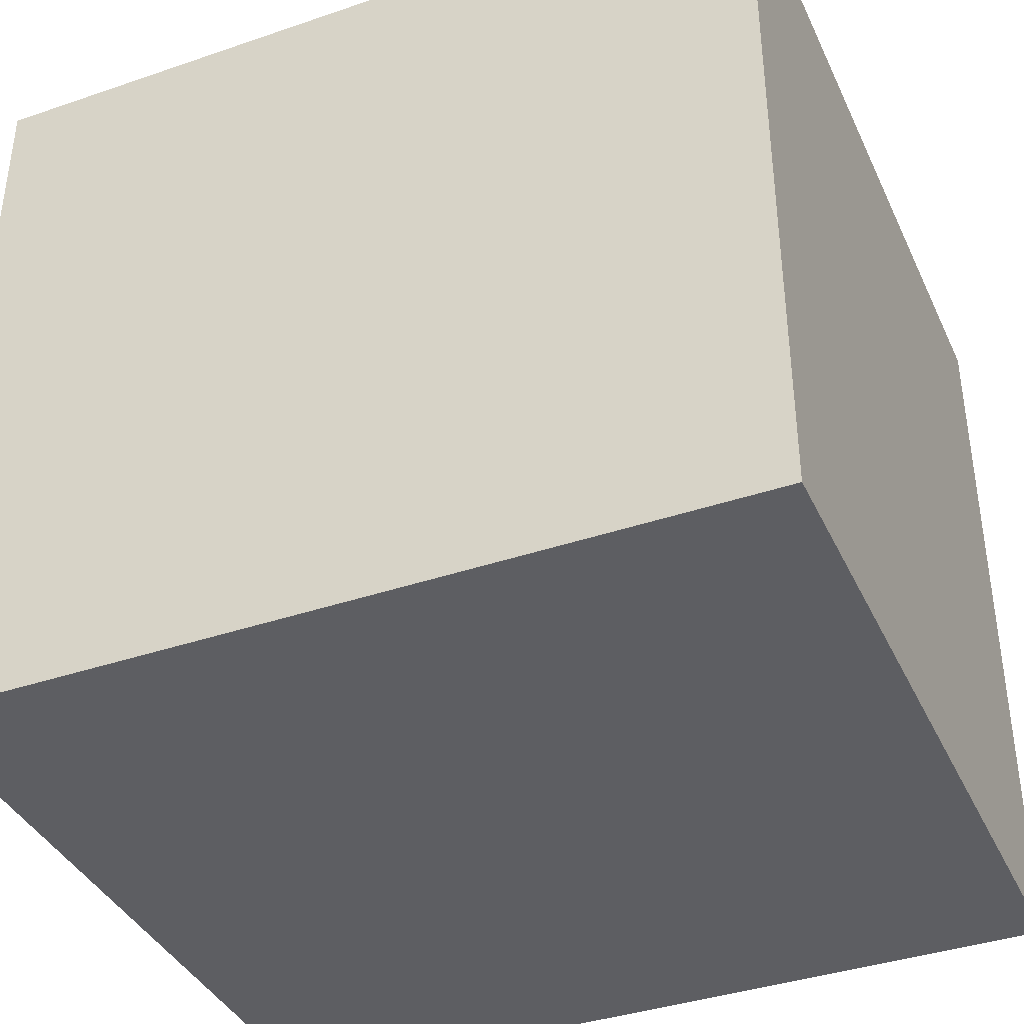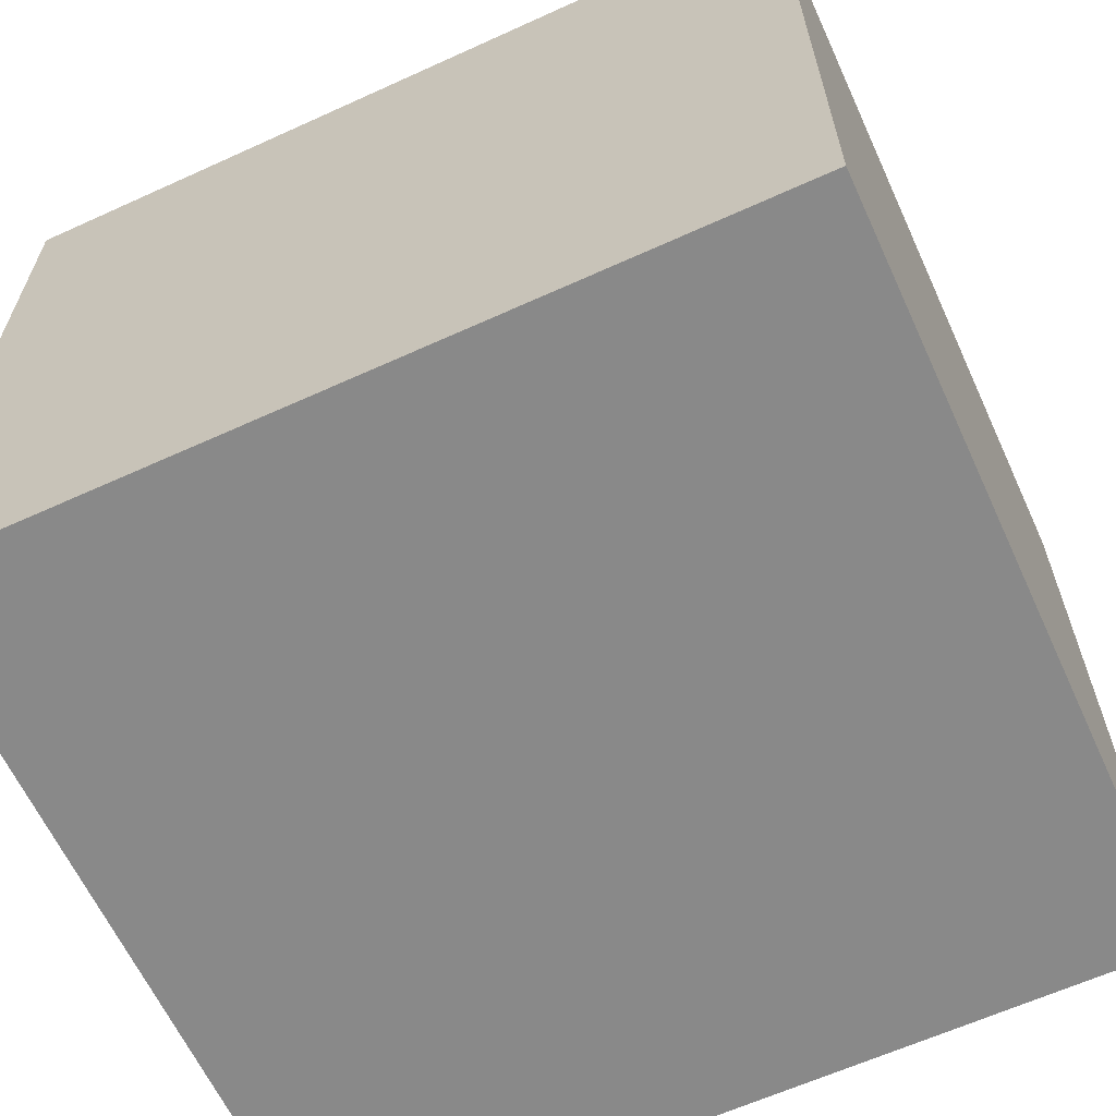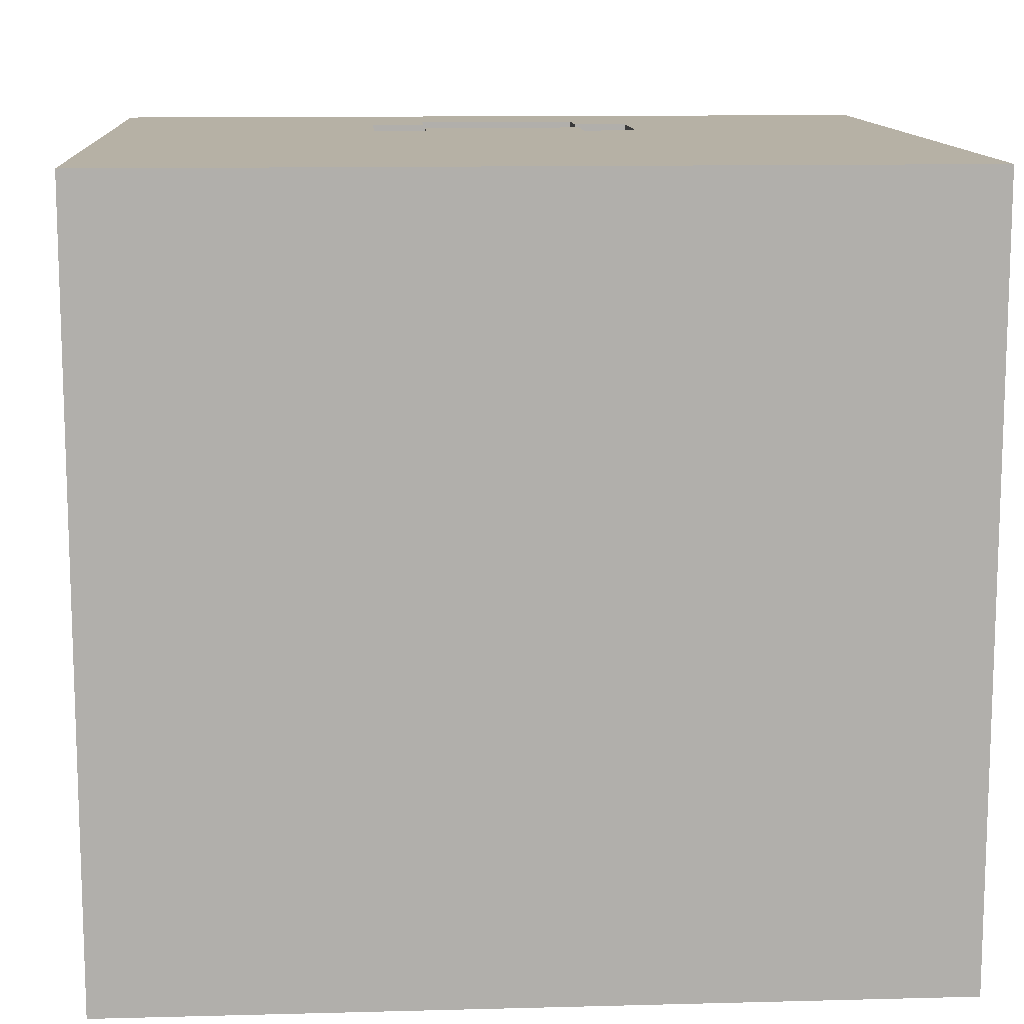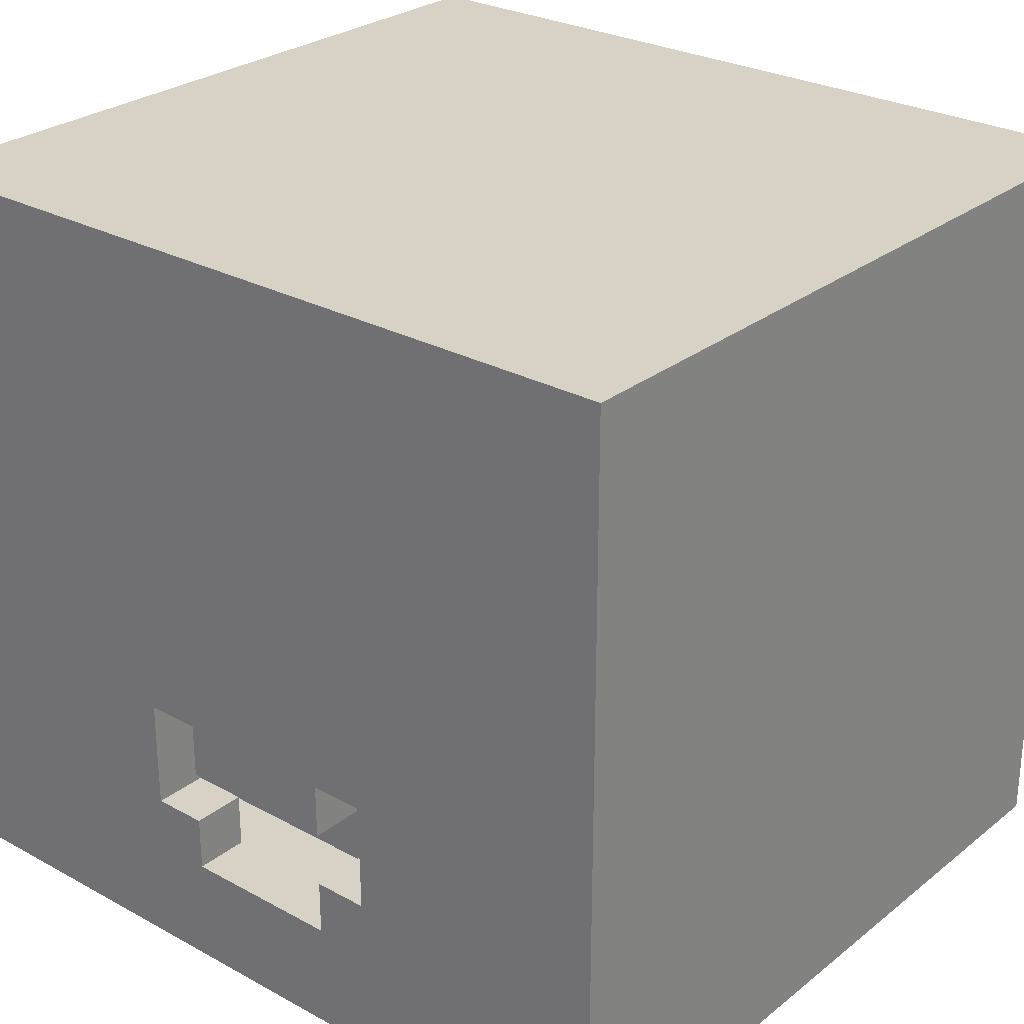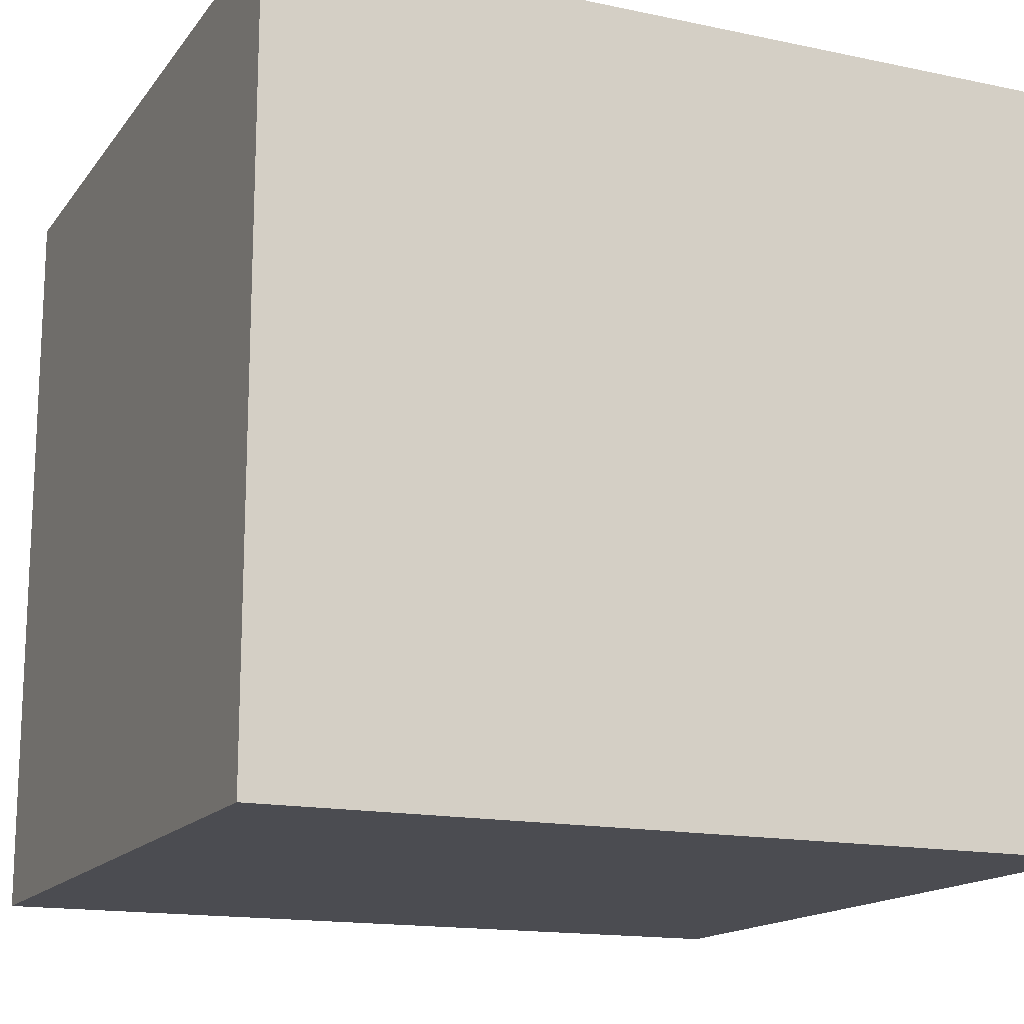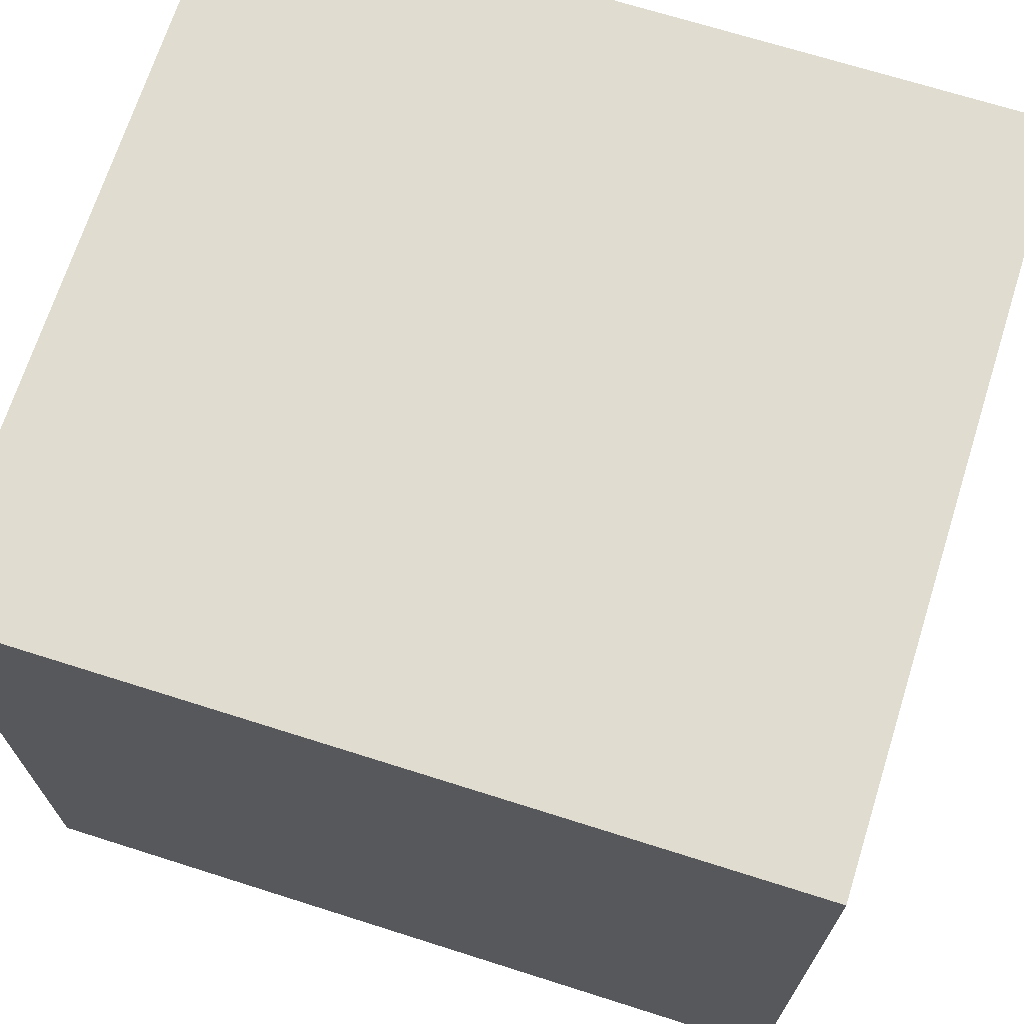
<metadata>
{"format":"obj","ext":"obj","renderer":"f3d","projection":"perspective","resolution":1024,"background":"white","views":[{"elev":-38.8,"azim":23.2,"up":"+Z"},{"elev":-63.1,"azim":-155.3,"up":"+Z"},{"elev":12.0,"azim":176.4,"up":"+Z"},{"elev":27.4,"azim":40.0,"up":"+Y"},{"elev":-15.5,"azim":156.0,"up":"+Z"},{"elev":69.5,"azim":-162.4,"up":"+Y"}]}
</metadata>
<code>
v -7.5 0 7
v -7.5 0 -7
v -7.5 14 7
v -7.5 14 -7
v -5.5 4 6
v -5.5 4 5
v -5.5 5 6
v -5.5 5 5
v -2.5 8 6
v -2.5 8 5
v -2.5 10 6
v -2.5 10 5
v -2.5 11 6
v -2.5 11 5
v -1.5 4 7
v -1.5 4 6
v -1.5 5 7
v -1.5 5 6
v 1.5 2 7
v 1.5 2 6
v 1.5 3 7
v 1.5 3 6
v 2.5 3 7
v 2.5 3 6
v 2.5 4 6
v 2.5 4 5
v 2.5 5 7
v 2.5 5 5
v 5.5 8 6
v 5.5 8 5
v 5.5 10 6
v 5.5 10 5
v 5.5 11 6
v 5.5 11 5
v 6.5 2 6
v 6.5 2 5
v 6.5 5 6
v 6.5 5 5
v -6.5 2 6
v -6.5 2 5
v -6.5 5 6
v -6.5 5 5
v -5.5 8 6
v -5.5 8 5
v -5.5 11 6
v -5.5 11 5
v -2.5 3 7
v -2.5 3 6
v -2.5 4 6
v -2.5 4 5
v -2.5 5 7
v -2.5 5 5
v -1.5 2 7
v -1.5 2 6
v -1.5 3 7
v -1.5 3 6
v 1.5 4 7
v 1.5 4 6
v 1.5 5 7
v 1.5 5 6
v 2.5 8 6
v 2.5 8 5
v 2.5 10 5
v 2.5 11 6
v 2.5 11 5
v 5.5 4 6
v 5.5 4 5
v 5.5 5 6
v 5.5 5 5
v 7.5 0 7
v 7.5 0 -7
v 7.5 14 7
v 7.5 14 -7
v -7.5 0 7
v -7.5 14 7
v -5.5 11 7
v -5.5 12 7
v -2.5 3 7
v -2.5 5 7
v -2.5 10 7
v -2.5 11 7
v -2.5 12 7
v -1.5 2 7
v -1.5 3 7
v -1.5 4 7
v -1.5 5 7
v -1.5 10 7
v -1.5 11 7
v 1.5 2 7
v 1.5 3 7
v 1.5 4 7
v 1.5 5 7
v 2.5 3 7
v 2.5 5 7
v 2.5 11 7
v 2.5 12 7
v 5.5 10 7
v 5.5 11 7
v 5.5 12 7
v 6.5 10 7
v 6.5 11 7
v 7.5 0 7
v 7.5 14 7
v -6.5 2 5
v -6.5 5 5
v -5.5 4 5
v -5.5 5 5
v -5.5 8 5
v -5.5 11 5
v -4.5 8 5
v -4.5 10 5
v -2.5 4 5
v -2.5 5 5
v -2.5 8 5
v -2.5 10 5
v -2.5 11 5
v 2.5 4 5
v 2.5 5 5
v 2.5 8 5
v 2.5 10 5
v 2.5 11 5
v 4.5 8 5
v 4.5 10 5
v 5.5 4 5
v 5.5 5 5
v 5.5 8 5
v 5.5 10 5
v 5.5 11 5
v 6.5 2 5
v 6.5 5 5
v -6.5 2 6
v -6.5 5 6
v -5.5 4 6
v -5.5 5 6
v -5.5 8 6
v -5.5 11 6
v -2.5 3 6
v -2.5 4 6
v -2.5 8 6
v -2.5 10 6
v -2.5 11 6
v -1.5 2 6
v -1.5 3 6
v -1.5 4 6
v -1.5 5 6
v 1.5 2 6
v 1.5 3 6
v 1.5 4 6
v 1.5 5 6
v 2.5 3 6
v 2.5 4 6
v 2.5 8 6
v 2.5 11 6
v 5.5 4 6
v 5.5 5 6
v 5.5 8 6
v 5.5 10 6
v 5.5 11 6
v 6.5 2 6
v 6.5 5 6
v -7.5 0 -7
v -7.5 14 -7
v 7.5 0 -7
v 7.5 14 -7
v -7.5 0 7
v 7.5 0 7
v -7.5 0 -7
v 7.5 0 -7
v -1.5 4 7
v 1.5 4 7
v -5.5 4 6
v -2.5 4 6
v -1.5 4 6
v 1.5 4 6
v 2.5 4 6
v 5.5 4 6
v -5.5 4 5
v -2.5 4 5
v 2.5 4 5
v 5.5 4 5
v -2.5 5 7
v -1.5 5 7
v 1.5 5 7
v 2.5 5 7
v -6.5 5 6
v -5.5 5 6
v -1.5 5 6
v 1.5 5 6
v 5.5 5 6
v 6.5 5 6
v -6.5 5 5
v -5.5 5 5
v -2.5 5 5
v 2.5 5 5
v 5.5 5 5
v 6.5 5 5
v -5.5 11 6
v -2.5 11 6
v 2.5 11 6
v 5.5 11 6
v -5.5 11 5
v -2.5 11 5
v 2.5 11 5
v 5.5 11 5
v -1.5 2 7
v 1.5 2 7
v -6.5 2 6
v -1.5 2 6
v 1.5 2 6
v 6.5 2 6
v -6.5 2 5
v 6.5 2 5
v -2.5 3 7
v -1.5 3 7
v 1.5 3 7
v 2.5 3 7
v -2.5 3 6
v -1.5 3 6
v 1.5 3 6
v 2.5 3 6
v -5.5 8 6
v -2.5 8 6
v 2.5 8 6
v 5.5 8 6
v -5.5 8 5
v -4.5 8 5
v -2.5 8 5
v 2.5 8 5
v 4.5 8 5
v 5.5 8 5
v -7.5 14 7
v 7.5 14 7
v -7.5 14 -7
v 7.5 14 -7
f 3 2 1
f 4 2 3
f 7 6 5
f 8 6 7
f 11 10 9
f 12 10 11
f 13 12 11
f 14 12 13
f 17 16 15
f 18 16 17
f 21 20 19
f 22 20 21
f 25 24 23
f 27 25 23
f 27 26 25
f 28 26 27
f 31 30 29
f 32 30 31
f 33 32 31
f 34 32 33
f 37 36 35
f 38 36 37
f 39 40 41
f 41 40 42
f 43 44 45
f 45 44 46
f 47 48 49
f 47 49 51
f 49 50 51
f 51 50 52
f 53 54 55
f 55 54 56
f 57 58 59
f 59 58 60
f 61 62 63
f 61 63 64
f 64 63 65
f 66 67 68
f 68 67 69
f 70 71 72
f 72 71 73
f 76 75 74
f 77 75 76
f 78 76 74
f 79 76 78
f 80 76 79
f 81 77 76
f 81 76 80
f 82 75 77
f 82 77 81
f 83 78 74
f 84 78 83
f 86 80 79
f 87 81 80
f 87 80 86
f 88 82 81
f 88 81 87
f 89 83 74
f 91 86 85
f 91 87 86
f 91 88 87
f 92 88 91
f 93 90 89
f 94 88 92
f 95 82 88
f 95 88 94
f 96 75 82
f 96 82 95
f 97 94 93
f 97 95 94
f 98 96 95
f 98 95 97
f 99 75 96
f 99 96 98
f 100 98 97
f 100 97 93
f 101 99 98
f 101 98 100
f 102 93 89
f 102 100 93
f 102 101 100
f 102 89 74
f 103 99 101
f 103 101 102
f 103 75 99
f 106 105 104
f 107 105 106
f 110 109 108
f 111 109 110
f 112 106 104
f 114 111 110
f 115 109 111
f 115 111 114
f 116 109 115
f 117 113 112
f 117 112 104
f 118 113 117
f 122 120 119
f 123 121 120
f 123 120 122
f 124 117 104
f 126 123 122
f 127 121 123
f 127 123 126
f 128 121 127
f 129 125 124
f 129 124 104
f 130 125 129
f 131 132 133
f 133 132 134
f 131 133 137
f 137 133 138
f 135 136 139
f 139 136 140
f 140 136 141
f 131 137 142
f 142 137 143
f 144 145 148
f 148 145 149
f 146 147 150
f 150 151 154
f 152 153 156
f 156 153 157
f 157 153 158
f 154 155 159
f 146 150 159
f 150 154 159
f 159 155 160
f 161 162 163
f 163 162 164
f 167 166 165
f 168 166 167
f 173 170 169
f 174 170 173
f 177 172 171
f 178 172 177
f 179 176 175
f 180 176 179
f 187 182 181
f 188 184 183
f 191 186 185
f 192 186 191
f 193 187 181
f 193 188 187
f 194 184 188
f 194 188 193
f 195 190 189
f 196 190 195
f 201 198 197
f 202 198 201
f 203 200 199
f 204 200 203
f 205 206 208
f 208 206 209
f 207 208 211
f 209 210 211
f 208 209 211
f 211 210 212
f 213 214 217
f 217 214 218
f 215 216 219
f 219 216 220
f 221 222 225
f 225 222 226
f 226 222 227
f 223 224 228
f 228 224 229
f 229 224 230
f 231 232 233
f 233 232 234

</code>
